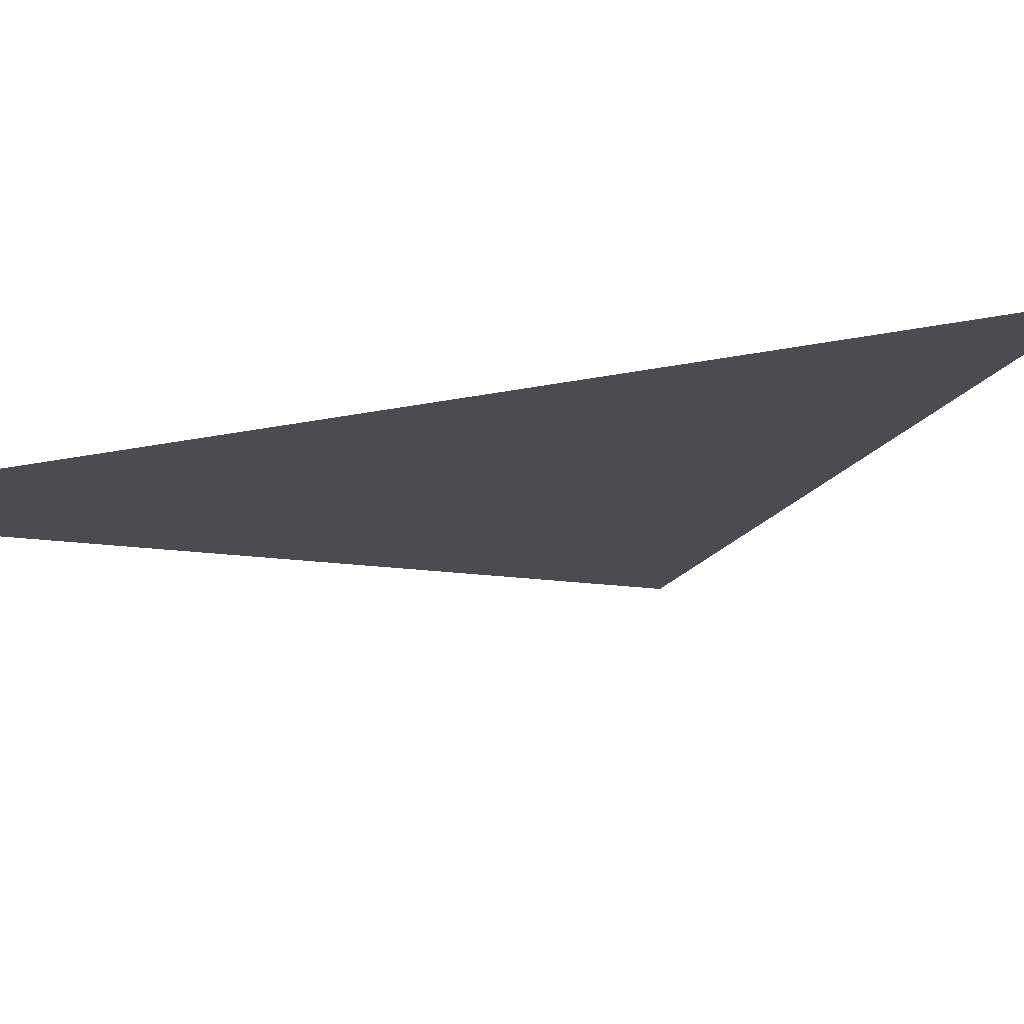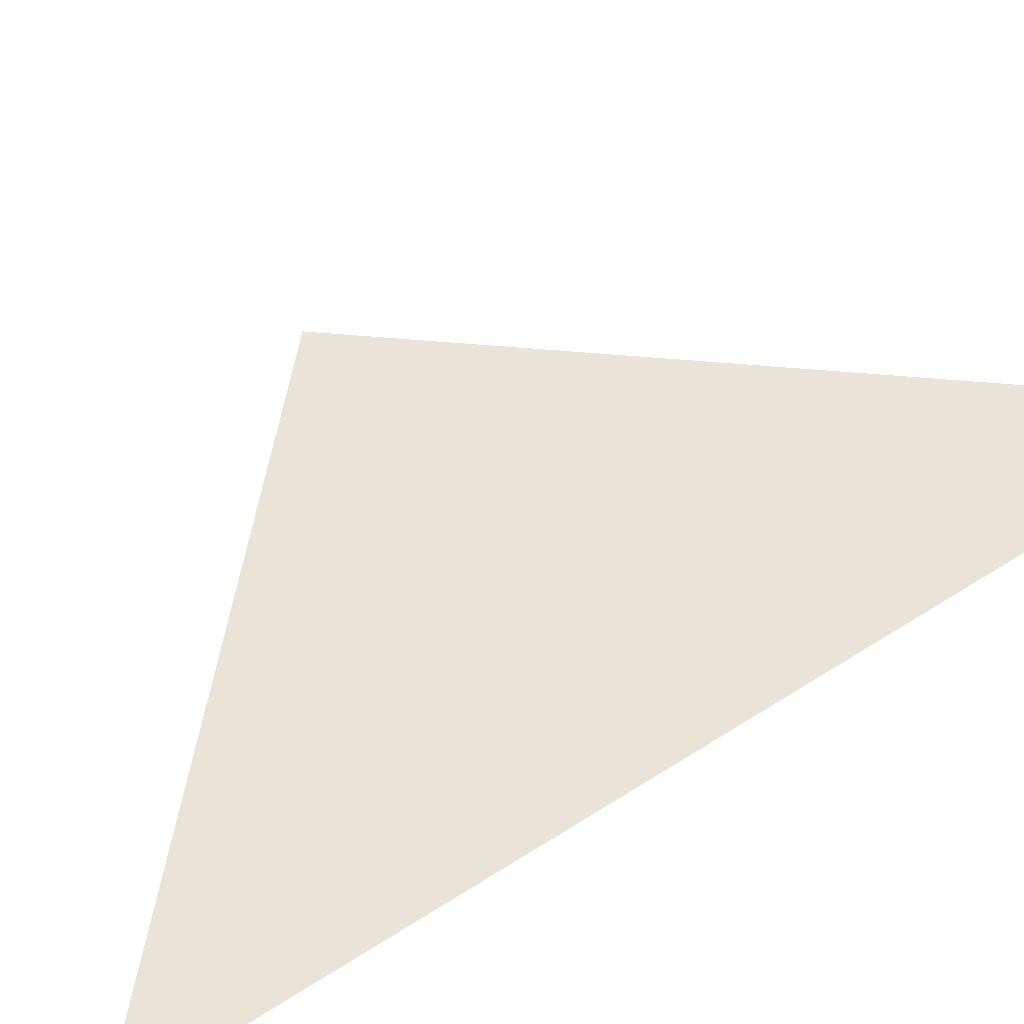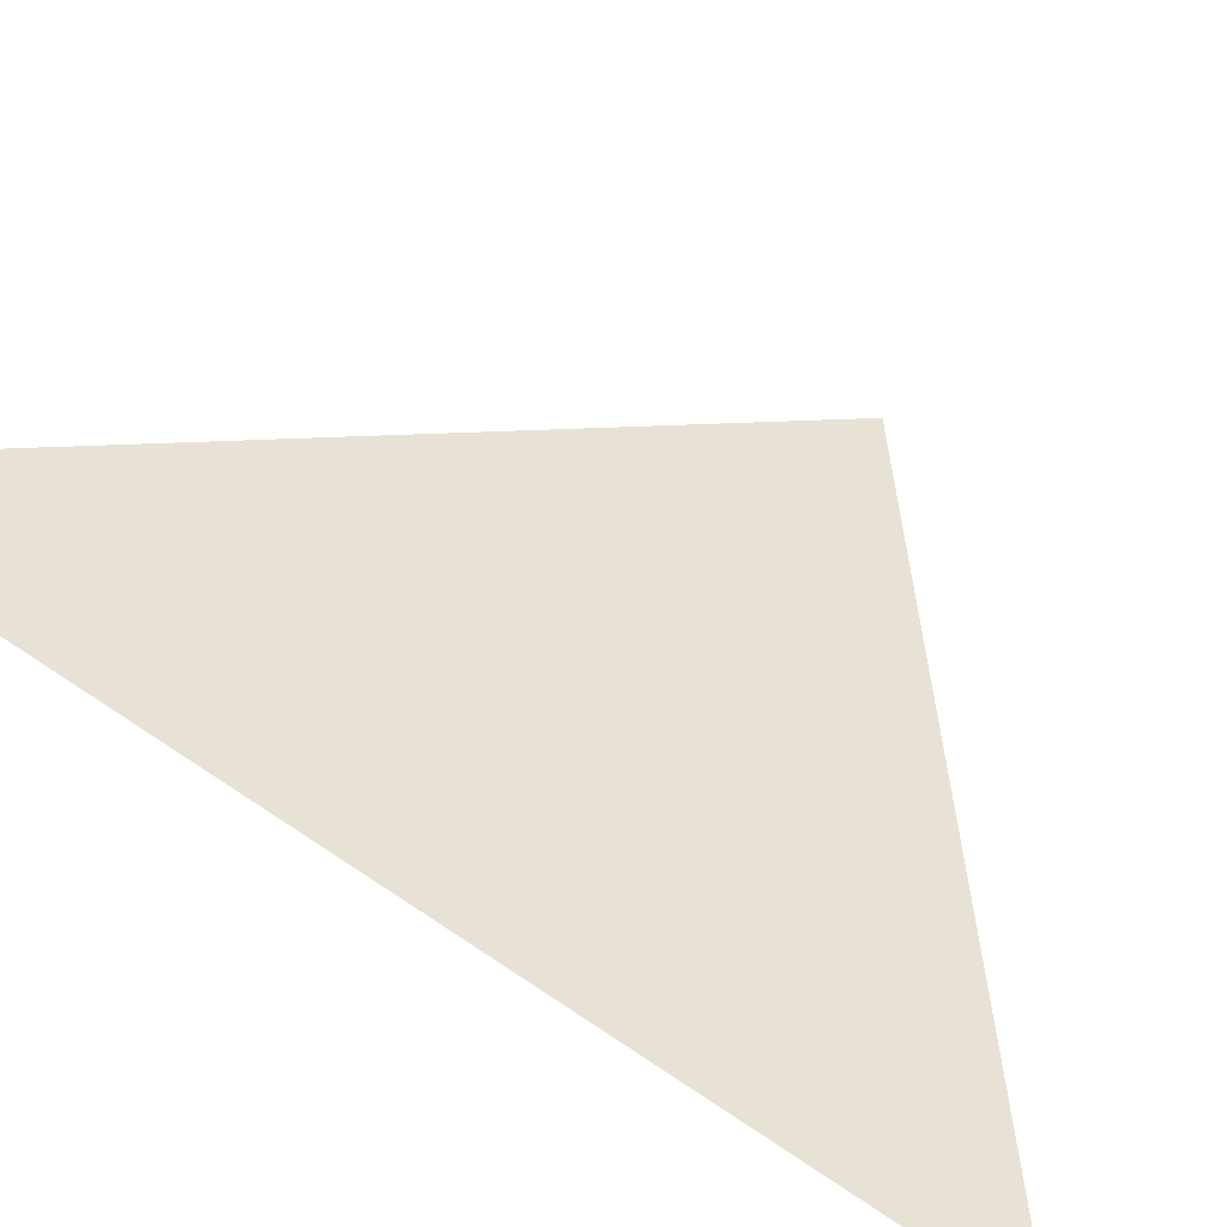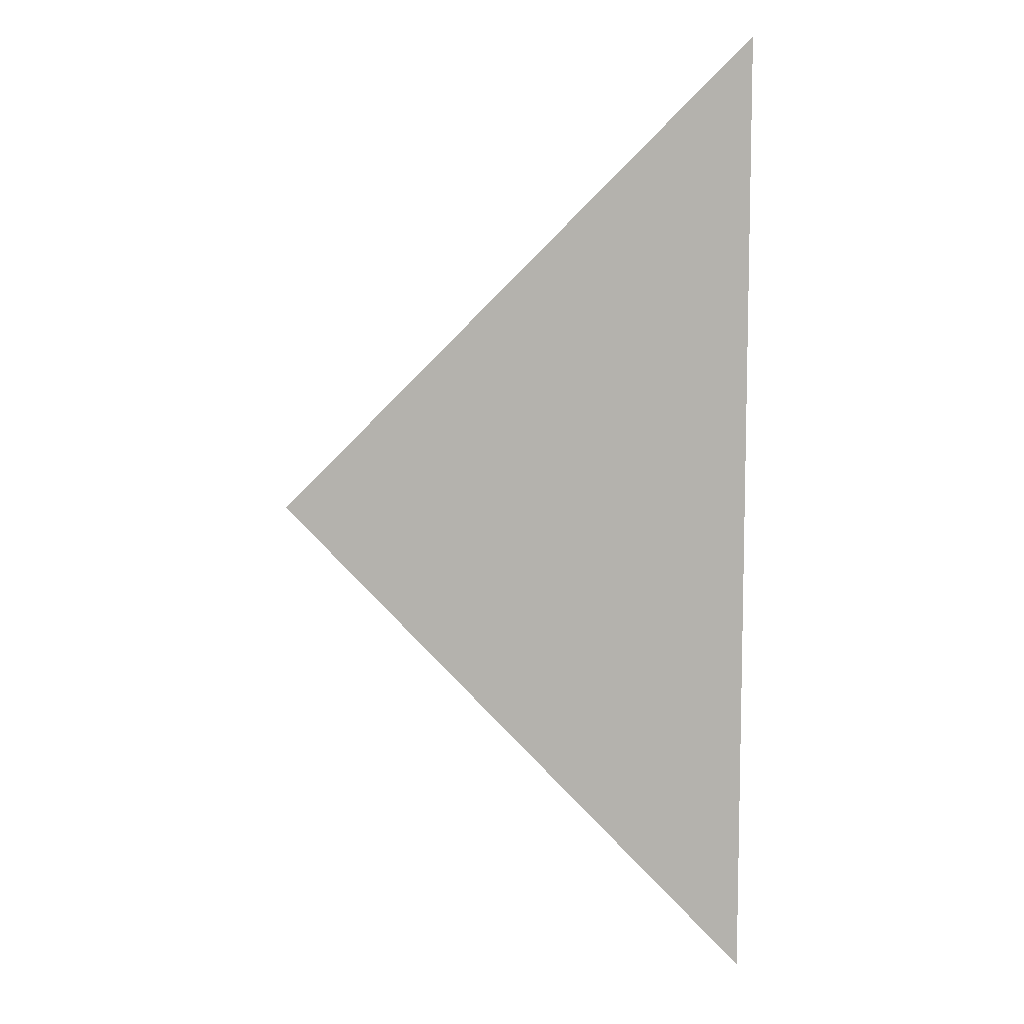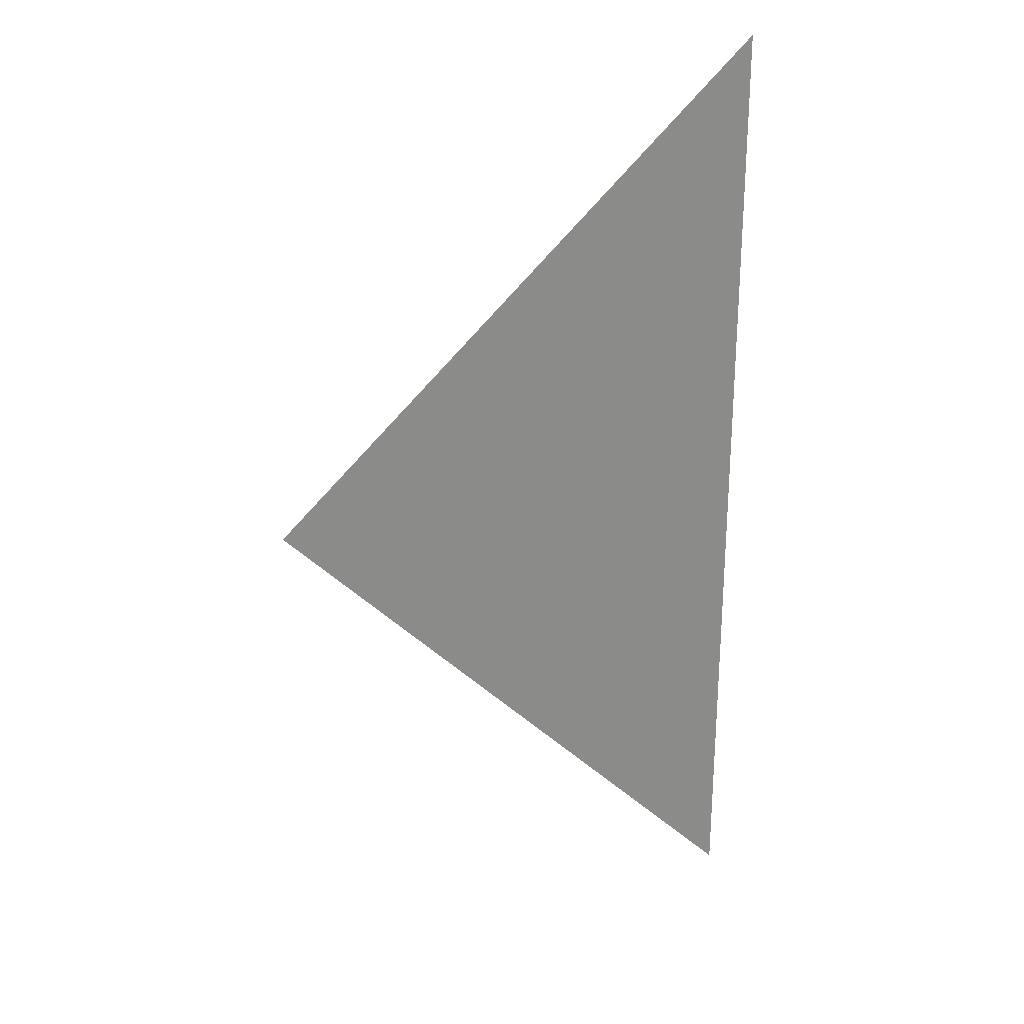
<metadata>
{"format":"obj","ext":"obj","renderer":"f3d","projection":"perspective","resolution":1024,"background":"white","views":[{"elev":-15.3,"azim":116.9,"up":"+Z"},{"elev":43.1,"azim":51.6,"up":"+Z"},{"elev":40.4,"azim":131.7,"up":"+Z"},{"elev":8.6,"azim":7.4,"up":"+Y"},{"elev":26.2,"azim":-15.3,"up":"+Y"}]}
</metadata>
<code>
g MeshTangramSorgente.001
v 0.3 -0.9 0
v 0.3 1.1 0
v -0.7 0.1 1.49e-08
g MeshTangramSorgente.001_0
f 3 2 1

</code>
